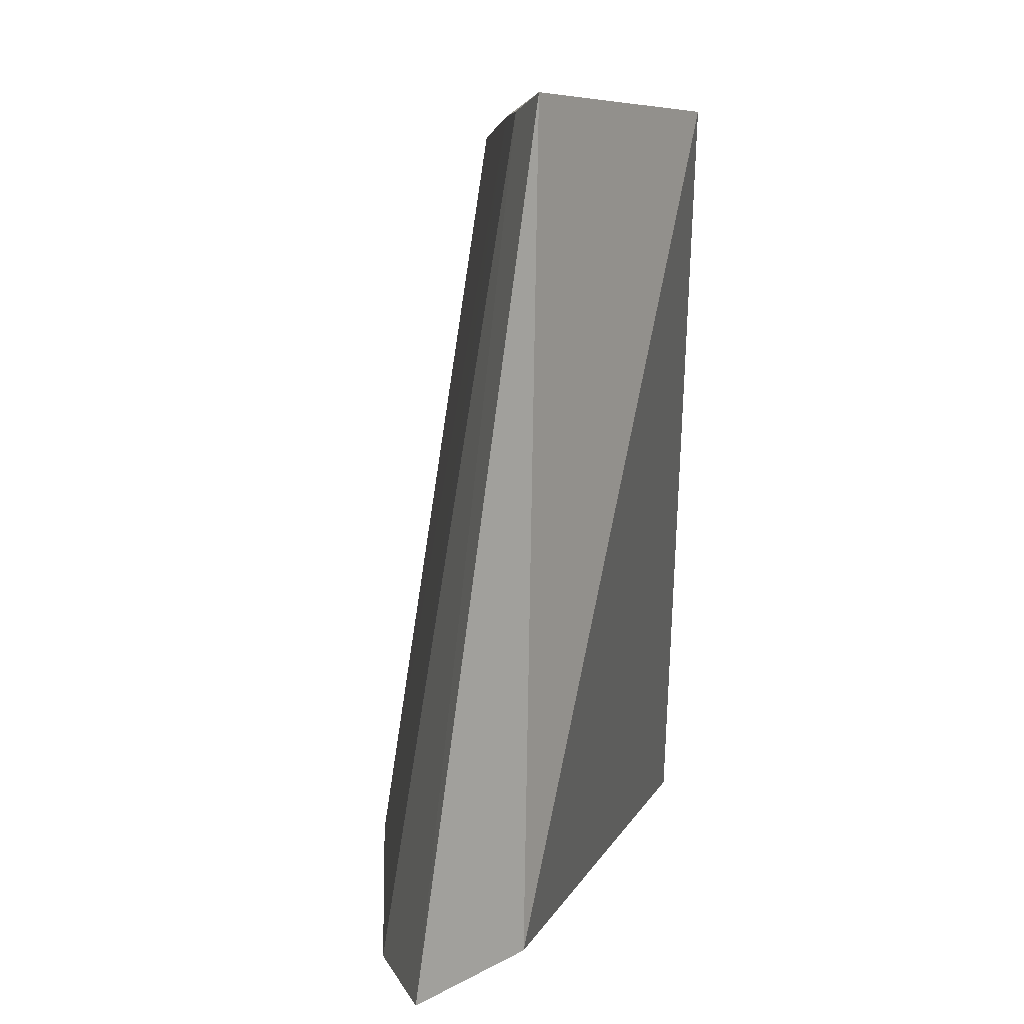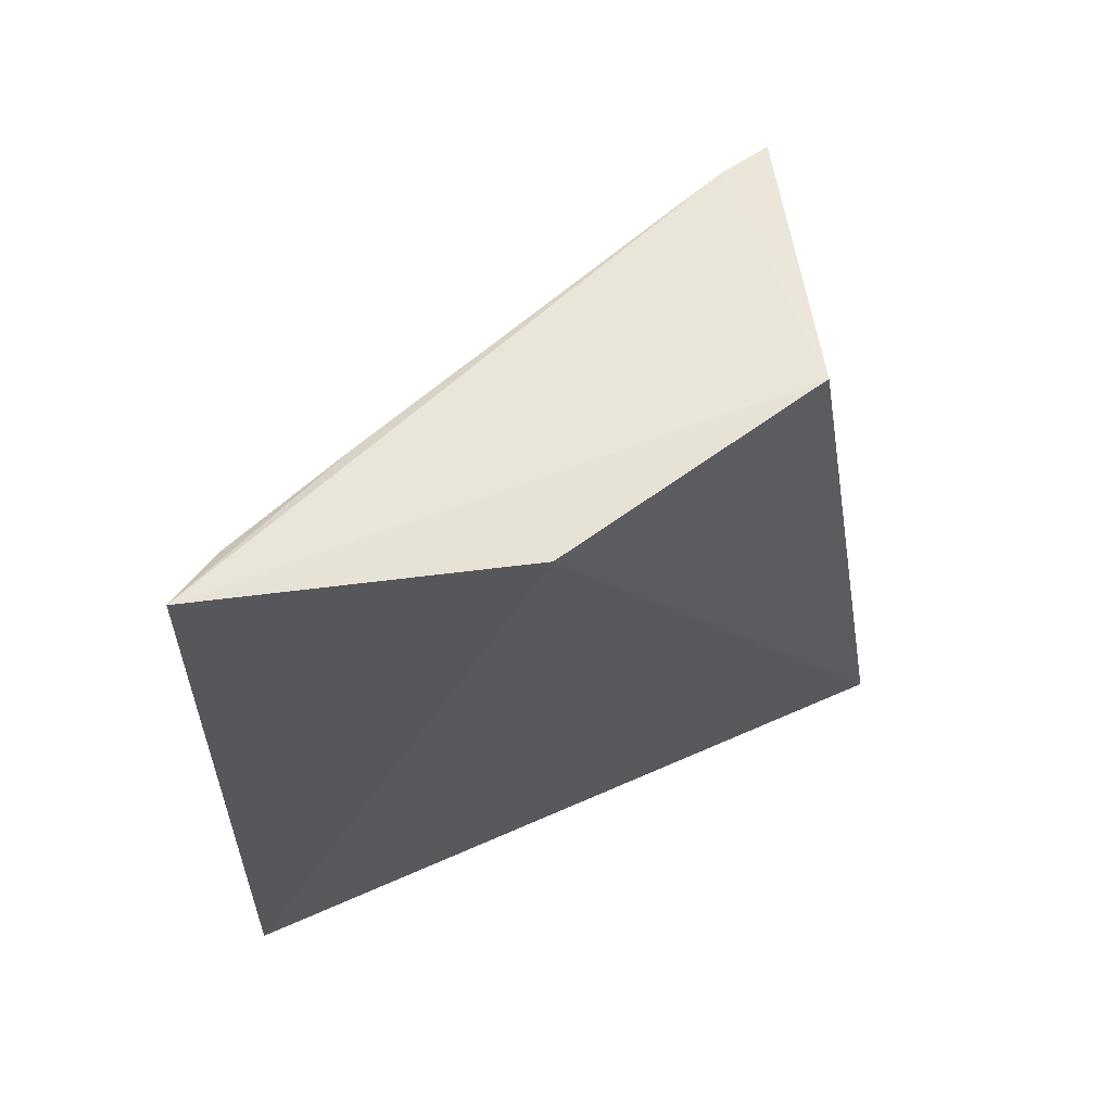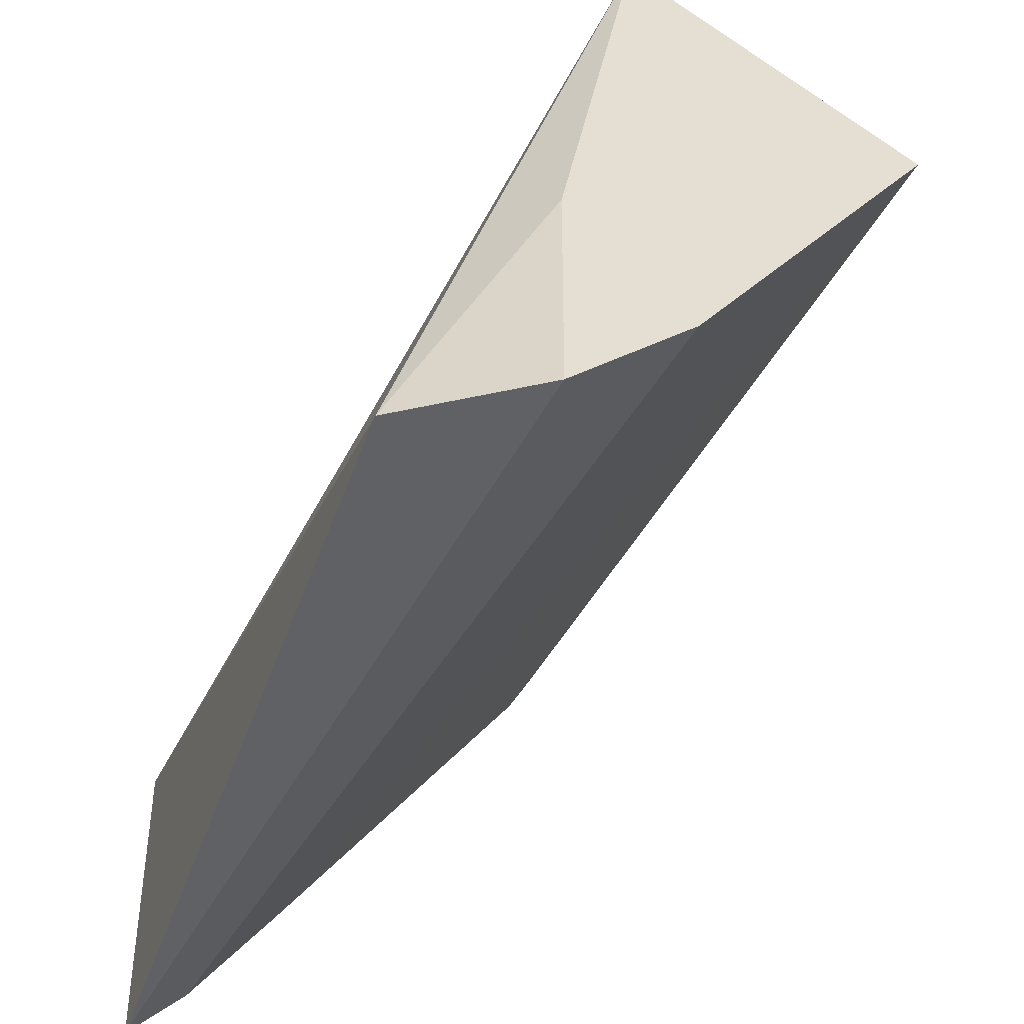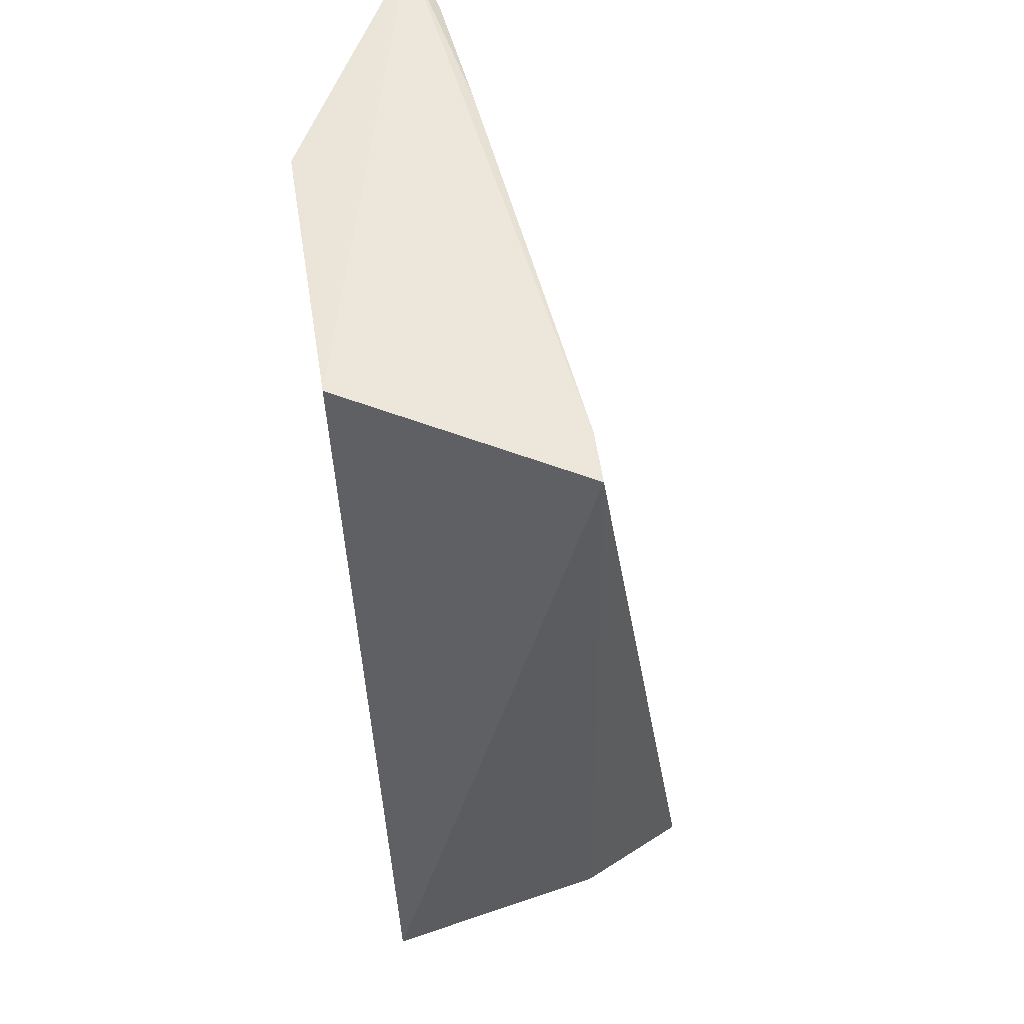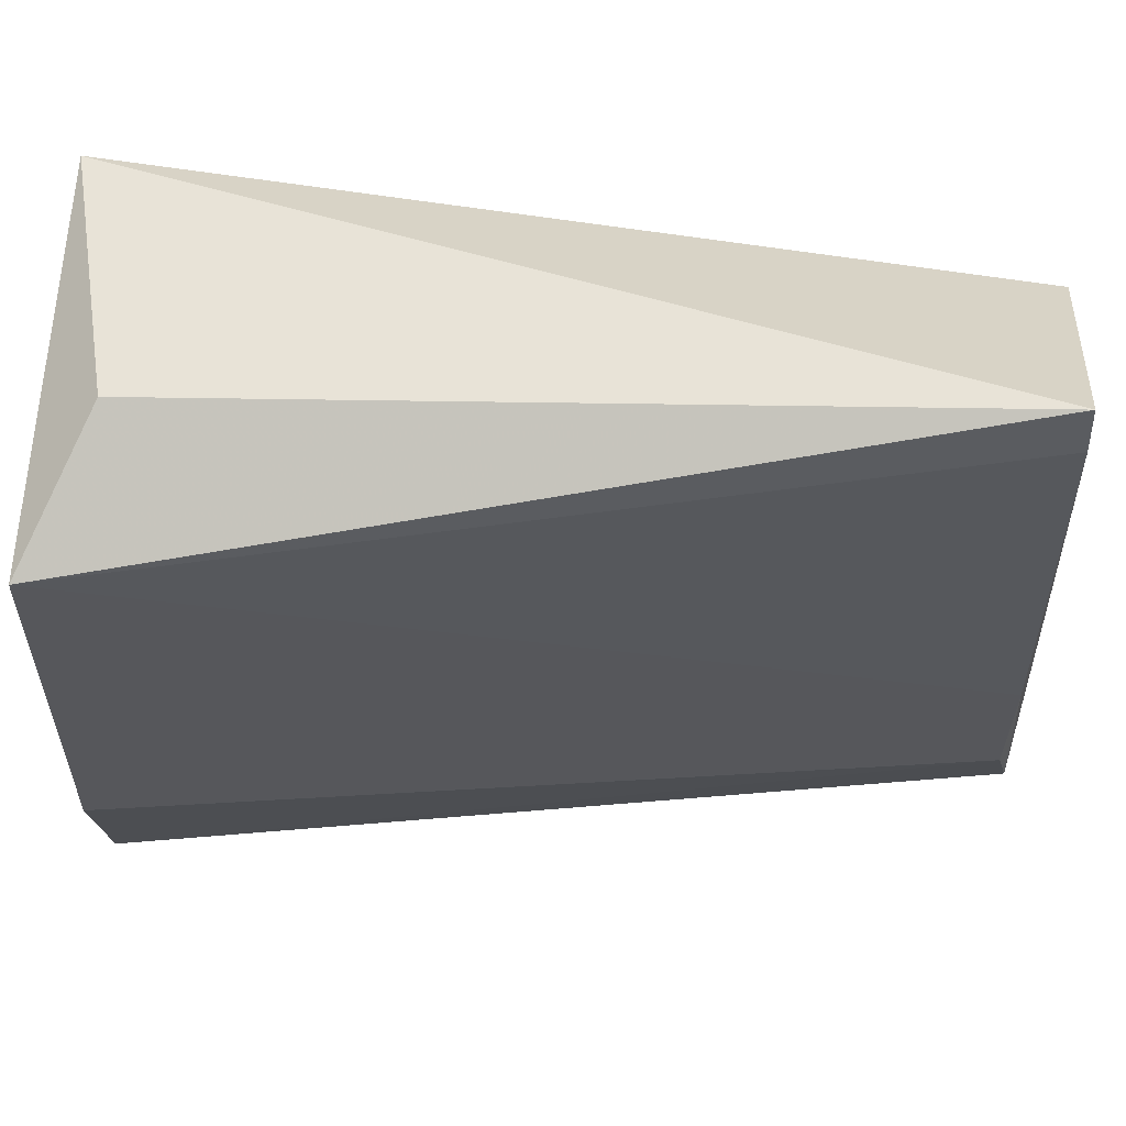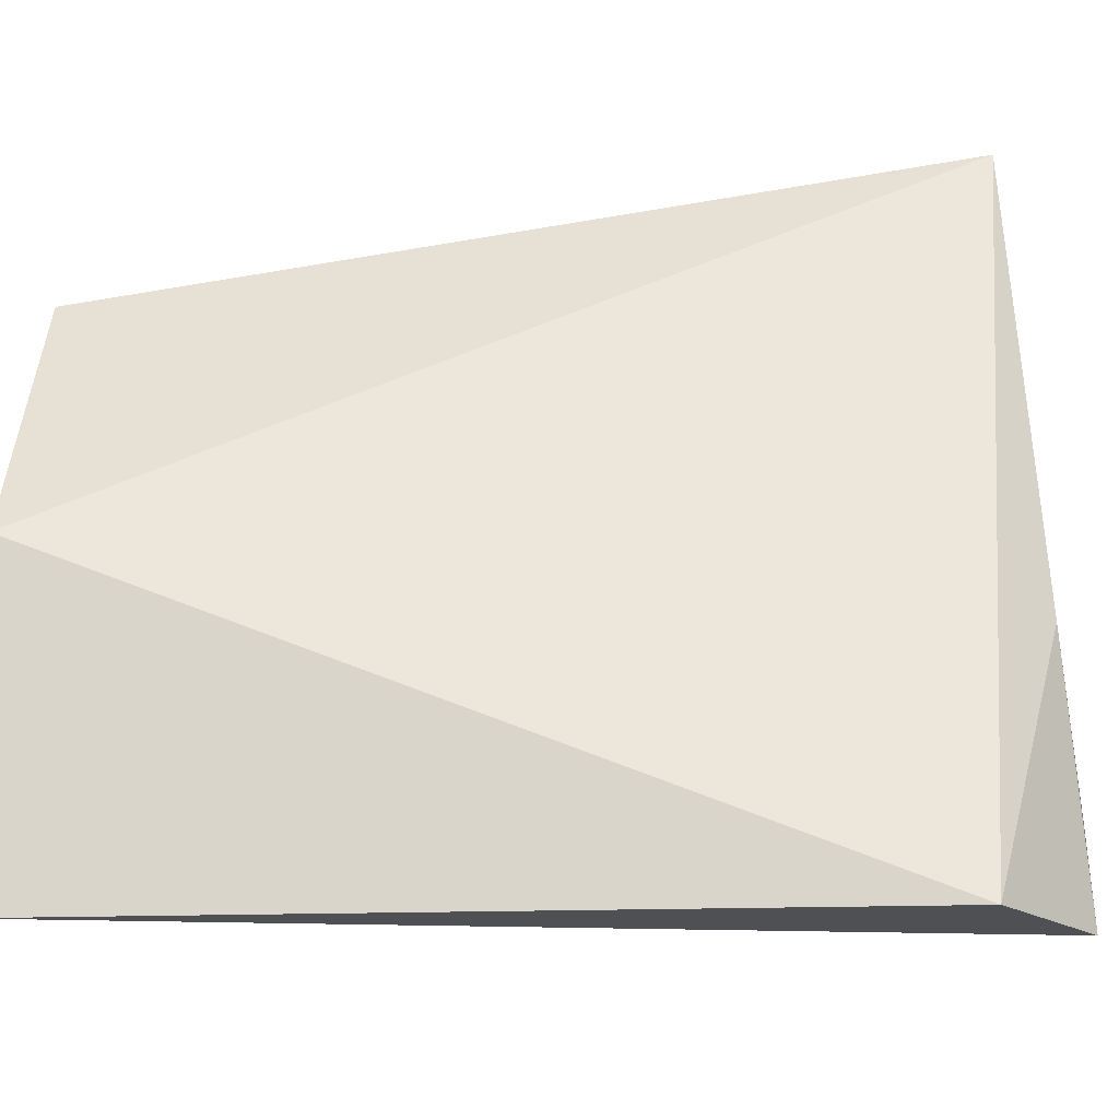
<metadata>
{"format":"obj","ext":"obj","renderer":"f3d","projection":"perspective","resolution":1024,"background":"white","views":[{"elev":8.0,"azim":30.5,"up":"+Z"},{"elev":60.8,"azim":80.9,"up":"+Z"},{"elev":-48.9,"azim":161.5,"up":"+Y"},{"elev":54.9,"azim":-161.2,"up":"+Z"},{"elev":27.2,"azim":-88.9,"up":"+Y"},{"elev":-19.0,"azim":97.1,"up":"+Y"}]}
</metadata>
<code>
v -0.132 0.04879 0.08252
v -0.126 0.02229 0.08263
v -0.1265 0.02194 0.04584
v -0.1482 0.04341 0.04266
v -0.1444 0.04894 0.0817
v -0.1372 0.02688 0.04211
v -0.1364 0.05553 0.04416
v -0.1257 0.03679 0.08238
v -0.1433 0.04674 0.08178
v -0.1321 0.02187 0.04225
v -0.1451 0.04945 0.04582
v -0.1284 0.02445 0.08199
v -0.1324 0.03387 0.04299
v -0.1321 0.02999 0.08205
f 7 5 1
f 7 6 4
f 8 1 2
f 8 2 3
f 8 7 1
f 8 3 7
f 9 2 1
f 9 1 5
f 9 5 4
f 10 3 2
f 11 7 4
f 11 4 5
f 11 5 7
f 12 10 2
f 12 6 10
f 13 7 3
f 13 3 10
f 13 10 6
f 13 6 7
f 14 12 2
f 14 2 9
f 14 9 4
f 14 4 6
f 14 6 12

</code>
